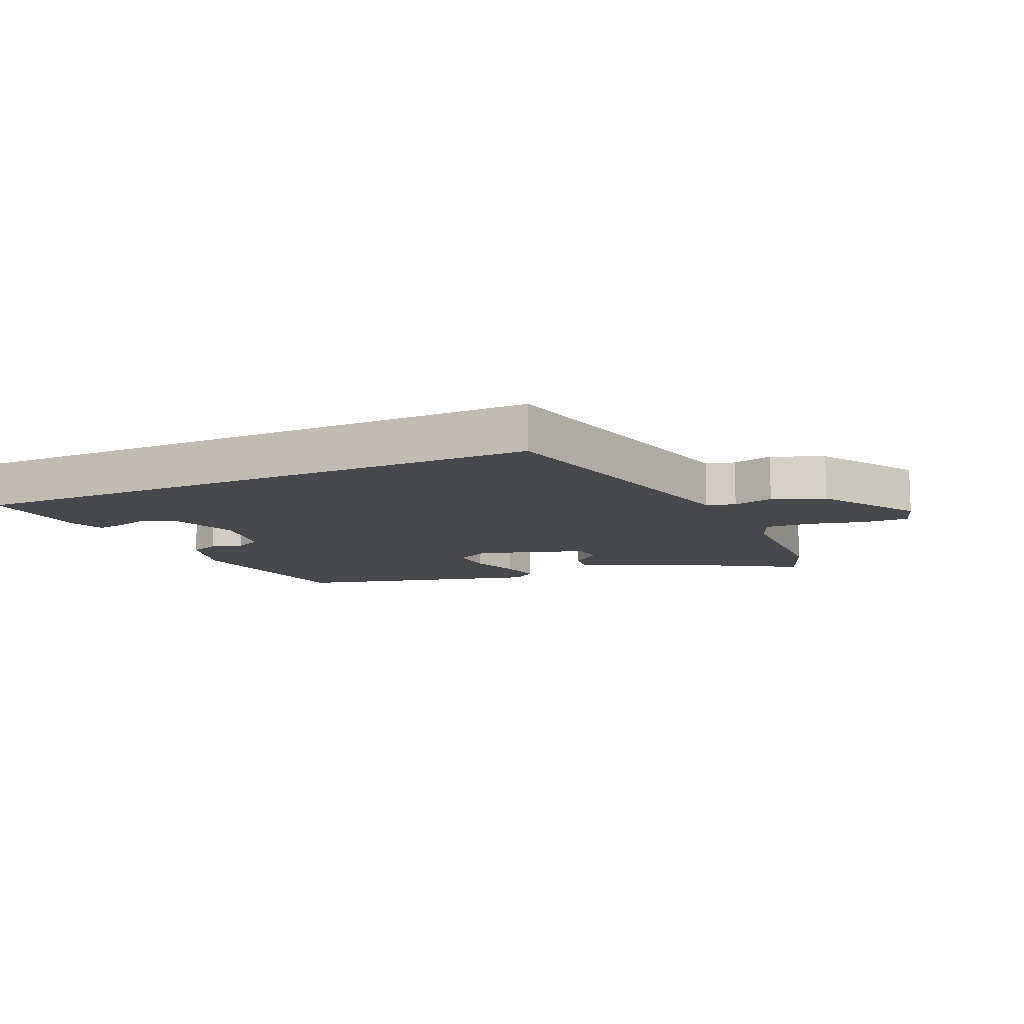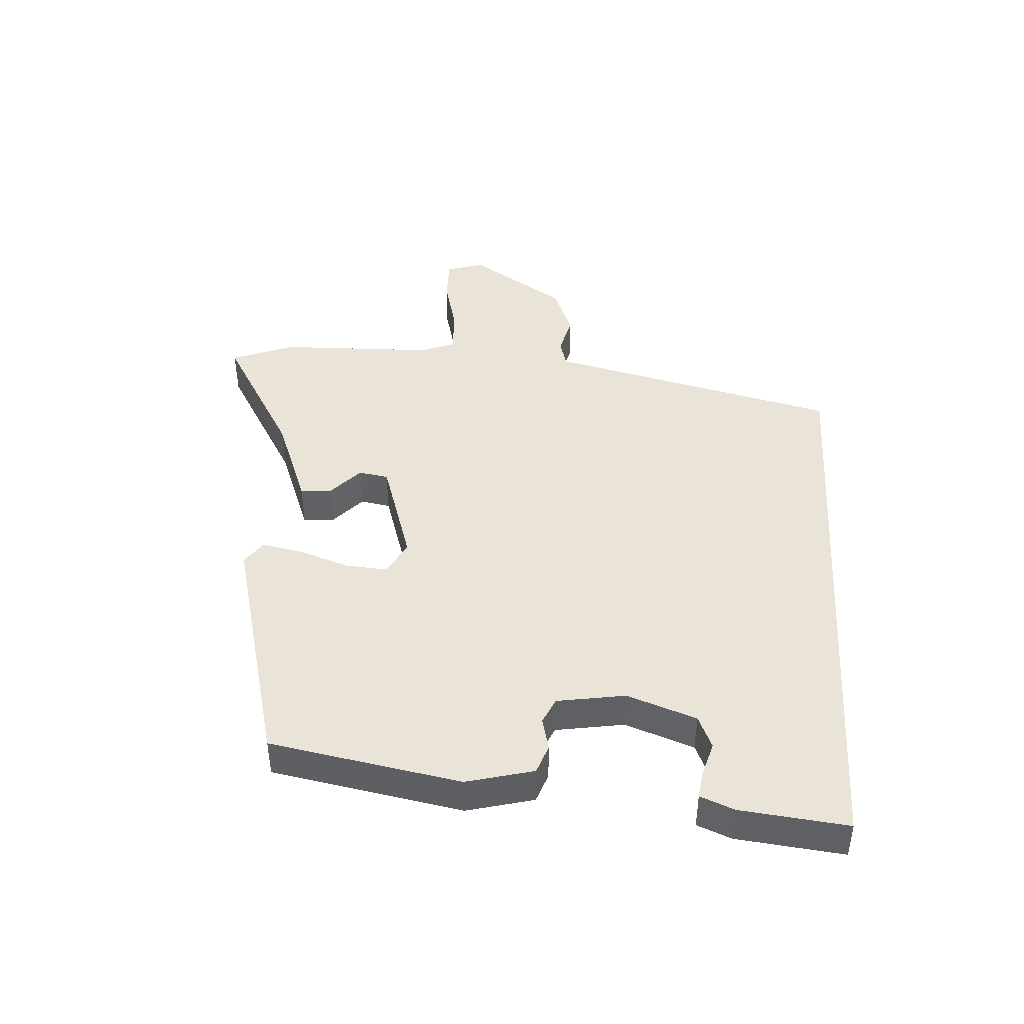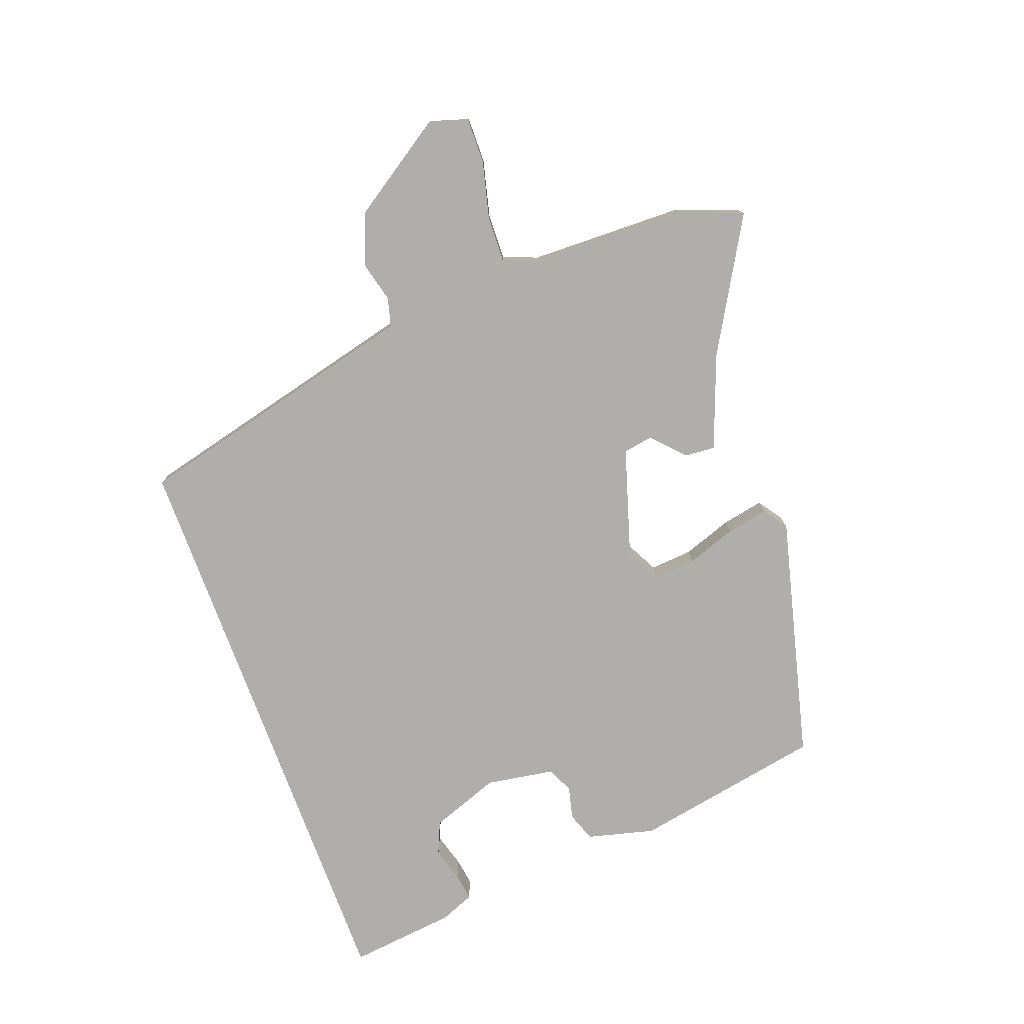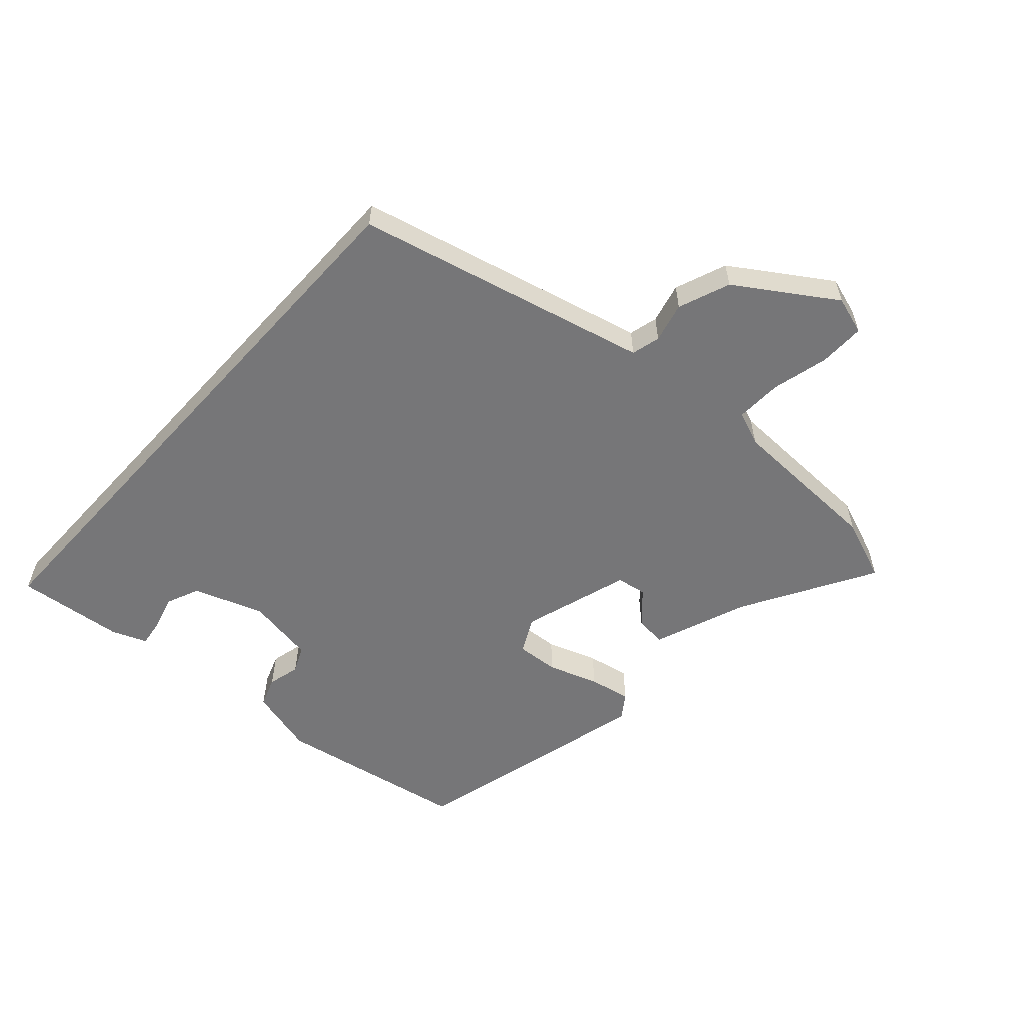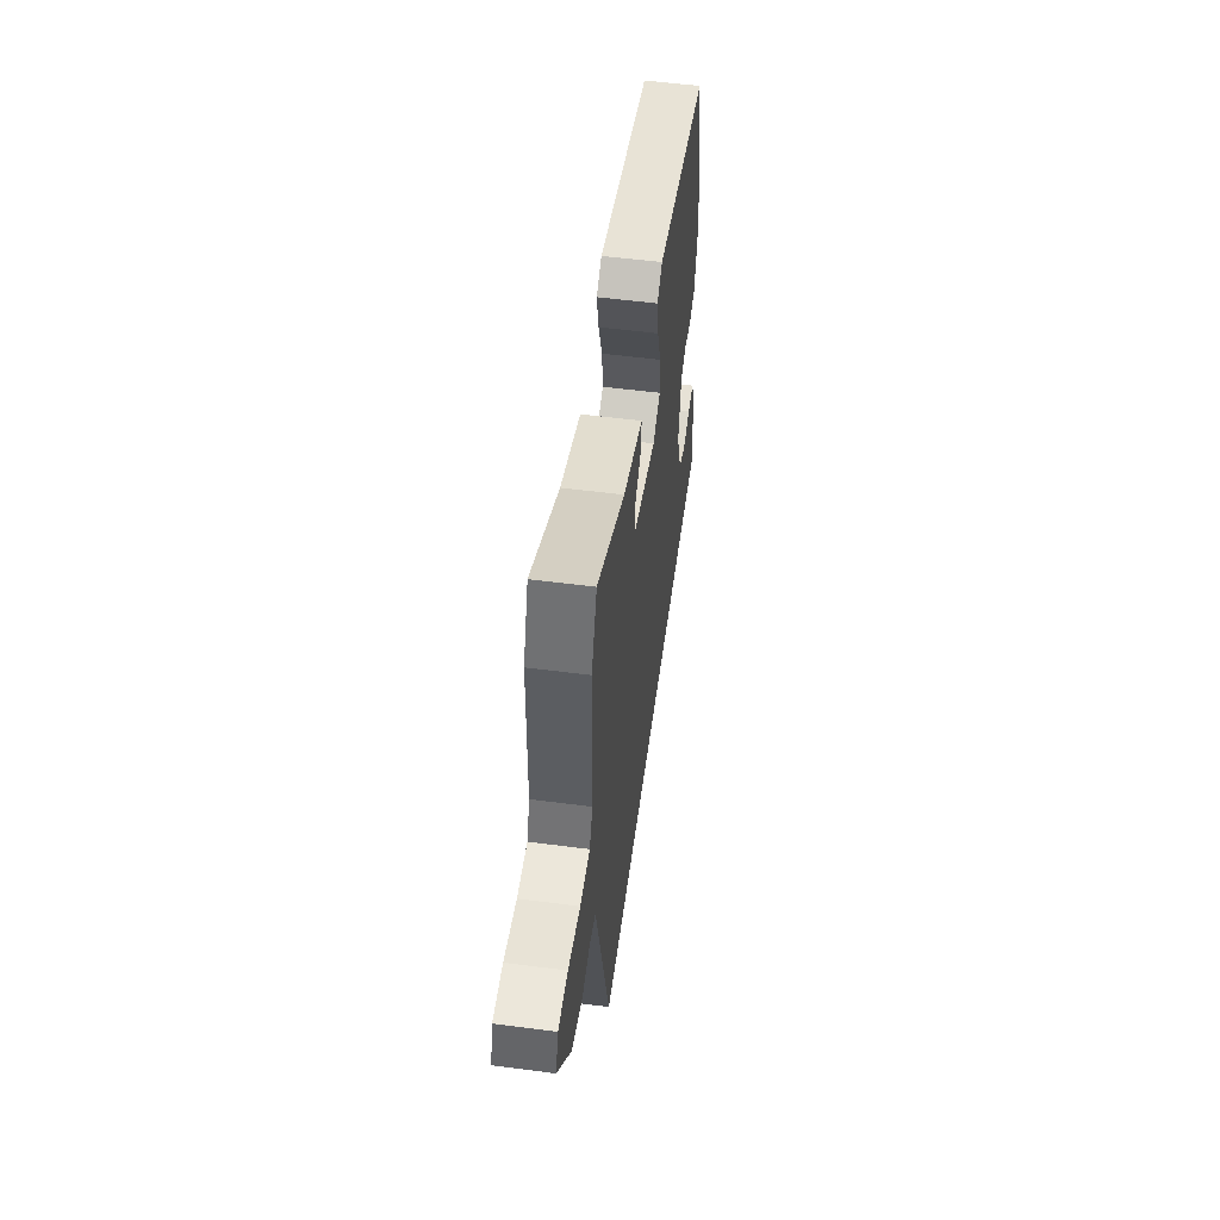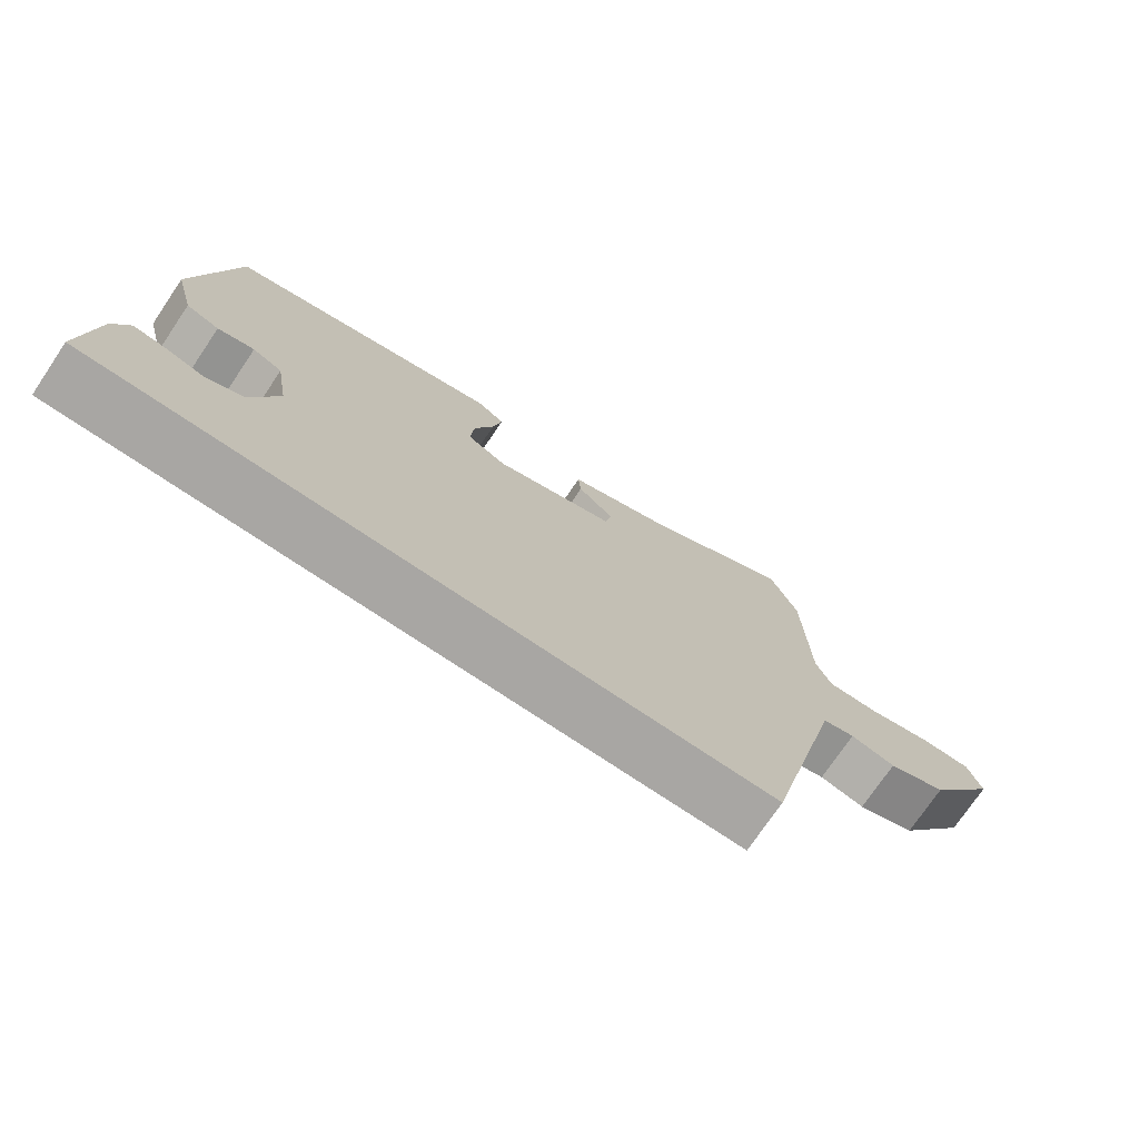
<metadata>
{"format":"obj","ext":"obj","renderer":"f3d","projection":"perspective","resolution":1024,"background":"white","views":[{"elev":-11.6,"azim":-156.1,"up":"+Y"},{"elev":43.4,"azim":93.6,"up":"+Y"},{"elev":-77.7,"azim":-69.6,"up":"+Y"},{"elev":-56.9,"azim":-132.2,"up":"+Y"},{"elev":55.0,"azim":-82.2,"up":"+Z"},{"elev":-74.3,"azim":146.0,"up":"+Z"}]}
</metadata>
<code>
v 0.464 0.07 0.386
v 0.52 0.07 0.08
v 0.492 0.07 -0.028
v 0.445 0.07 -0.045
v 0.393 0.07 -0.032
v 0.351 0.07 -0.051
v 0.333 0.07 -0.161
v 0.373 0.07 -0.272
v 0.426 0.07 -0.295
v 0.481 0.07 -0.279
v 0.525 0.07 -0.273
v 0.547 0.07 -0.328
v 0.566 0.07 -0.5
v -0.378 0.07 -0.5
v -0.465 0.07 -0.145
v -0.493 0.07 -0.031
v -0.539 0.07 -0.019
v -0.603 0.07 -0.035
v -0.686 0.07 -0.003
v -0.788 0.07 0.152
v -0.769 0.07 0.213
v -0.696 0.07 0.212
v -0.605 0.07 0.189
v -0.531 0.07 0.186
v -0.509 0.07 0.241
v -0.503 0.07 0.492
v -0.464 0.07 0.593
v -0.253 0.07 0.471
v -0.103 0.07 0.414
v -0.107 0.07 0.365
v -0.158 0.07 0.318
v -0.15 0.07 0.27
v 0.023 0.07 0.216
v 0.079 0.07 0.245
v 0.074 0.07 0.313
v 0.046 0.07 0.393
v 0.033 0.07 0.46
v 0.072 0.07 0.487
v 0.464 0 0.386
v 0.52 0 0.08
v 0.492 0 -0.028
v 0.445 0 -0.045
v 0.393 0 -0.032
v 0.351 0 -0.051
v 0.333 0 -0.161
v 0.373 0 -0.272
v 0.426 0 -0.295
v 0.481 0 -0.279
v 0.525 0 -0.273
v 0.547 0 -0.328
v 0.566 0 -0.5
v -0.378 0 -0.5
v -0.465 0 -0.145
v -0.493 0 -0.031
v -0.539 0 -0.019
v -0.603 0 -0.035
v -0.686 0 -0.003
v -0.788 0 0.152
v -0.769 0 0.213
v -0.696 0 0.212
v -0.605 0 0.189
v -0.531 0 0.186
v -0.509 0 0.241
v -0.503 0 0.492
v -0.464 0 0.593
v -0.253 0 0.471
v -0.103 0 0.414
v -0.107 0 0.365
v -0.158 0 0.318
v -0.15 0 0.27
v 0.023 0 0.216
v 0.079 0 0.245
v 0.074 0 0.313
v 0.046 0 0.393
v 0.033 0 0.46
v 0.072 0 0.487
f 35 36 37 38
f 34 35 38 1
f 33 34 1 2
f 28 29 30 31
f 28 31 32
f 25 26 27 28
f 24 25 28 32
f 20 21 22 23
f 20 23 24
f 17 18 19 20
f 16 17 20 24
f 15 16 24 32
f 9 10 11 12
f 9 12 13 14
f 2 3 4 5
f 33 2 5 6
f 32 33 6 7
f 15 32 7 8
f 8 9 14 15
f 76 75 74 73
f 39 76 73 72
f 40 39 72 71
f 69 68 67 66
f 70 69 66
f 66 65 64 63
f 70 66 63 62
f 61 60 59 58
f 62 61 58
f 58 57 56 55
f 62 58 55 54
f 70 62 54 53
f 50 49 48 47
f 52 51 50 47
f 43 42 41 40
f 44 43 40 71
f 45 44 71 70
f 46 45 70 53
f 53 52 47 46
f 1 39 40 2
f 2 40 41 3
f 3 41 42 4
f 4 42 43 5
f 5 43 44 6
f 6 44 45 7
f 7 45 46 8
f 8 46 47 9
f 9 47 48 10
f 10 48 49 11
f 11 49 50 12
f 12 50 51 13
f 13 51 52 14
f 14 52 53 15
f 15 53 54 16
f 16 54 55 17
f 17 55 56 18
f 18 56 57 19
f 19 57 58 20
f 20 58 59 21
f 21 59 60 22
f 22 60 61 23
f 23 61 62 24
f 24 62 63 25
f 25 63 64 26
f 26 64 65 27
f 27 65 66 28
f 28 66 67 29
f 29 67 68 30
f 30 68 69 31
f 31 69 70 32
f 32 70 71 33
f 33 71 72 34
f 34 72 73 35
f 35 73 74 36
f 36 74 75 37
f 37 75 76 38
f 38 76 39 1

</code>
